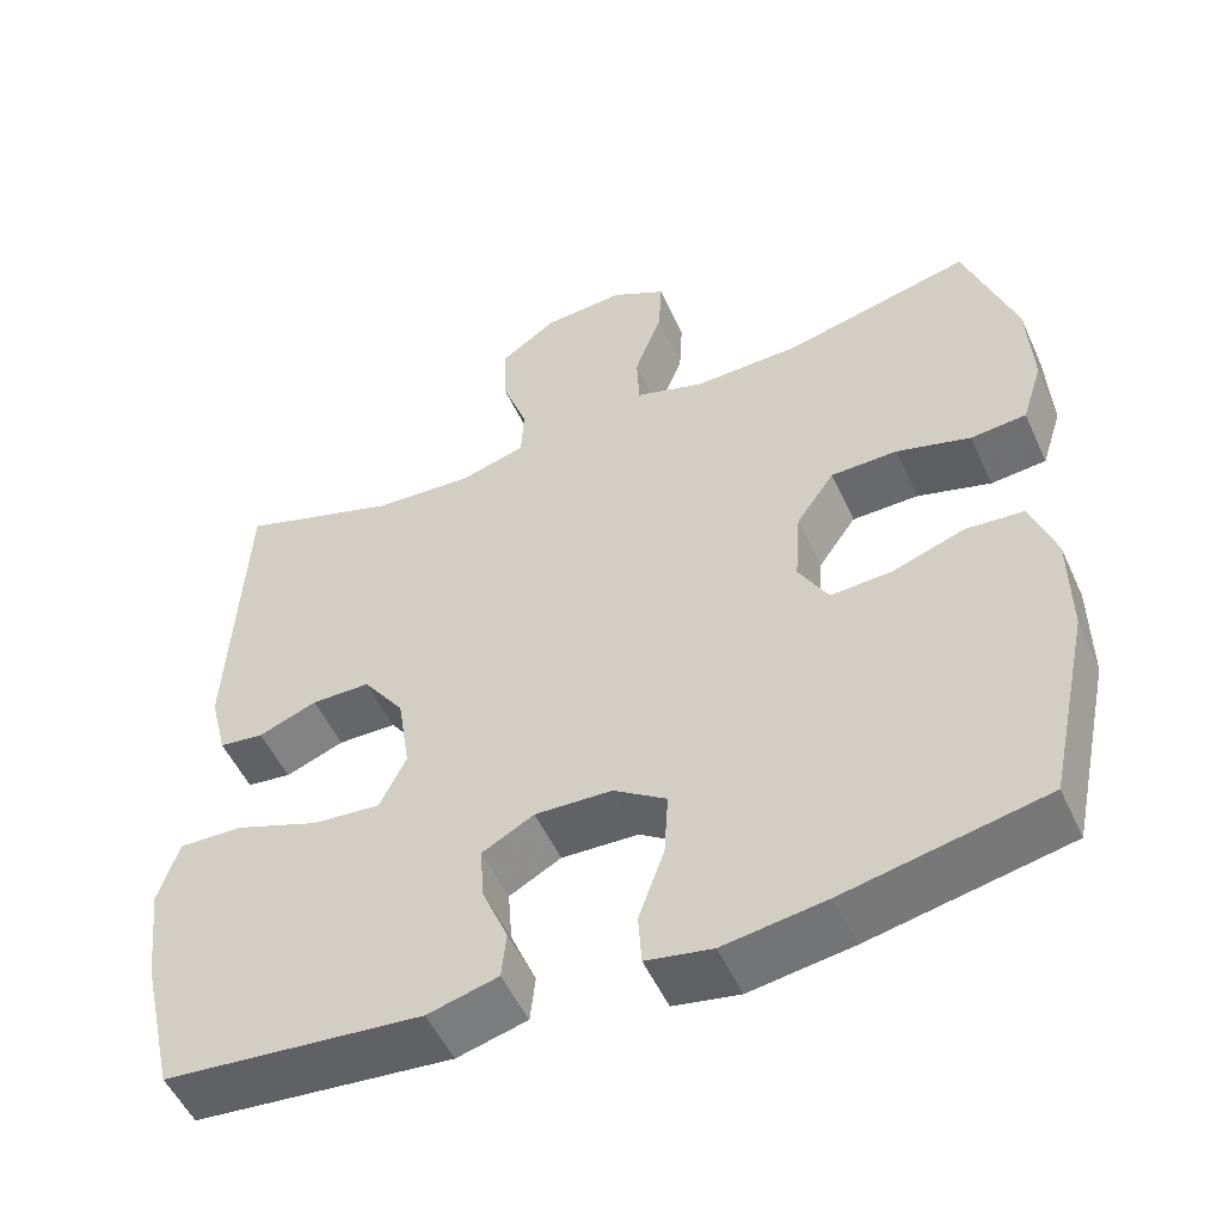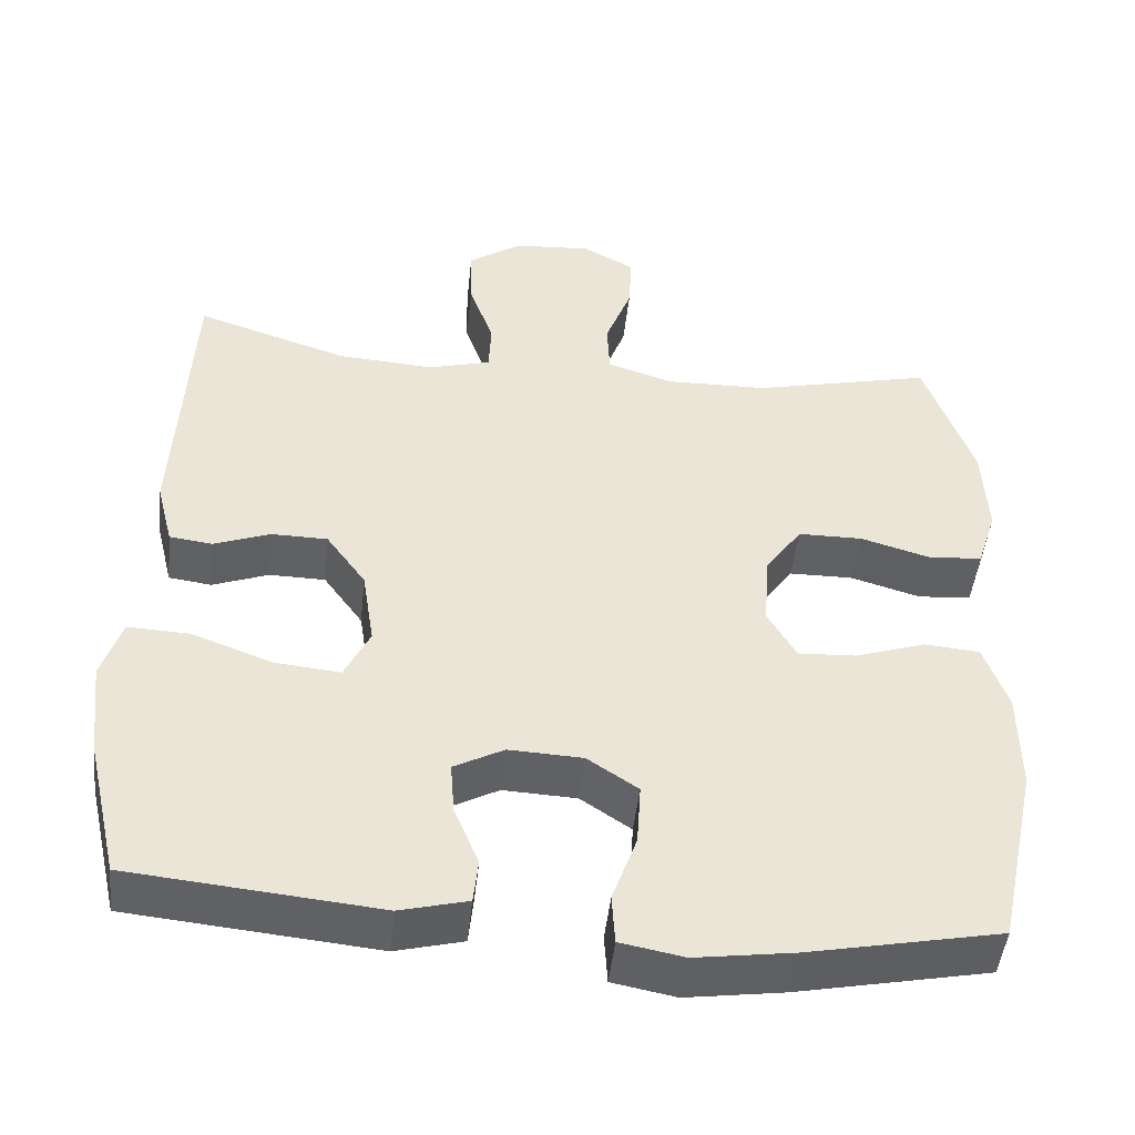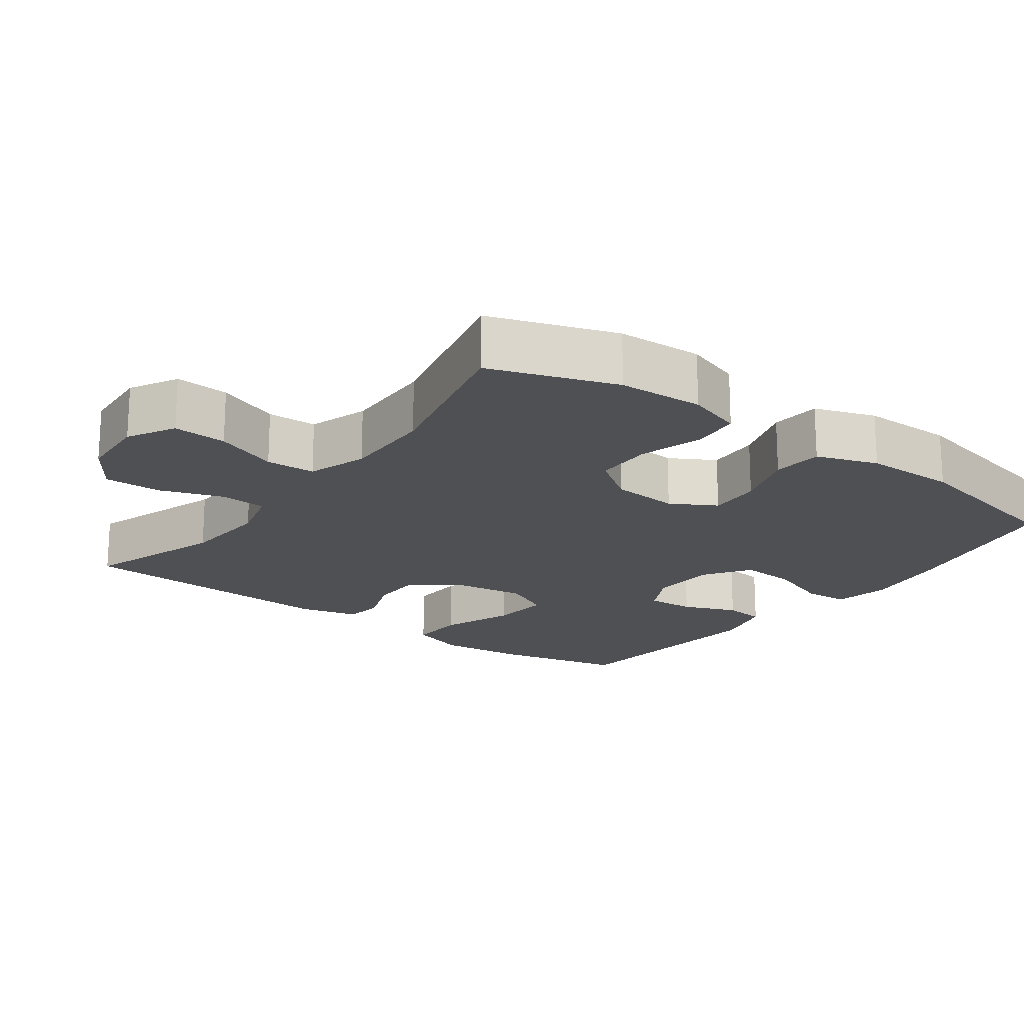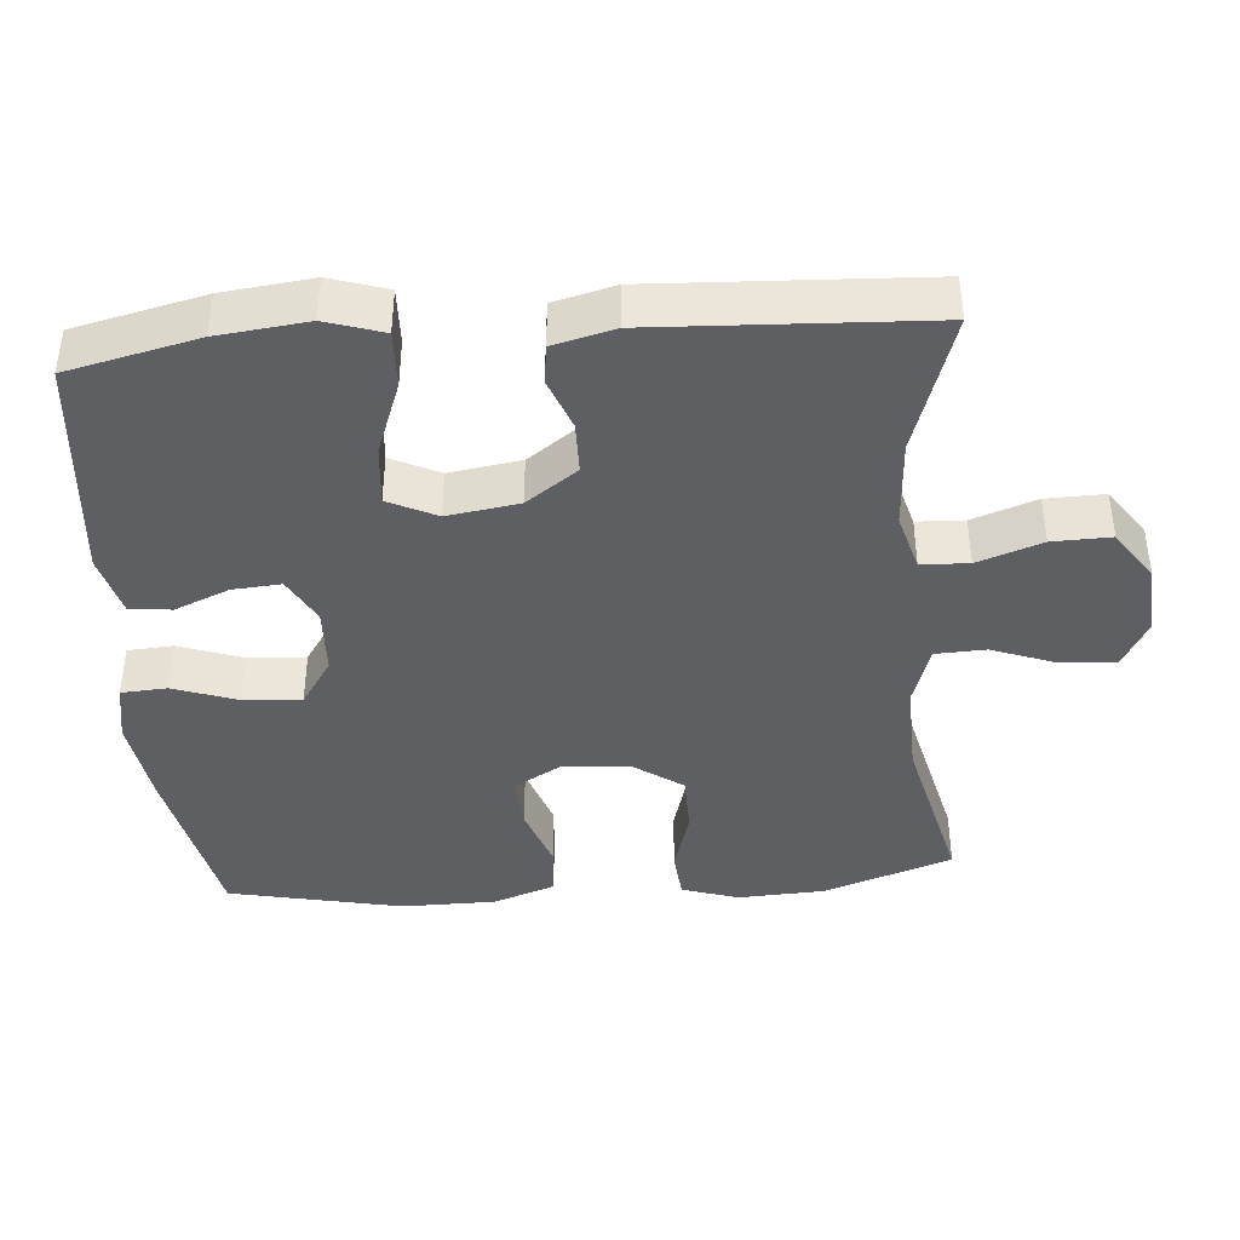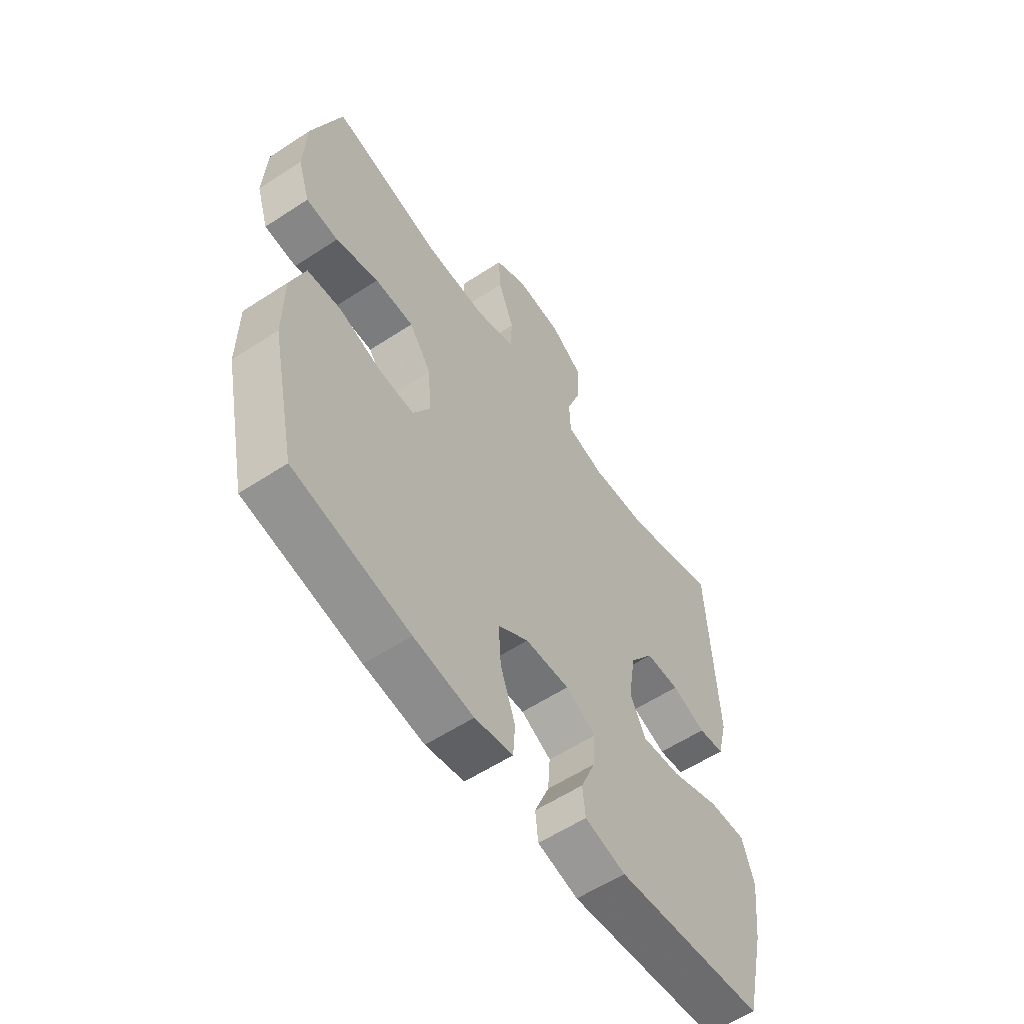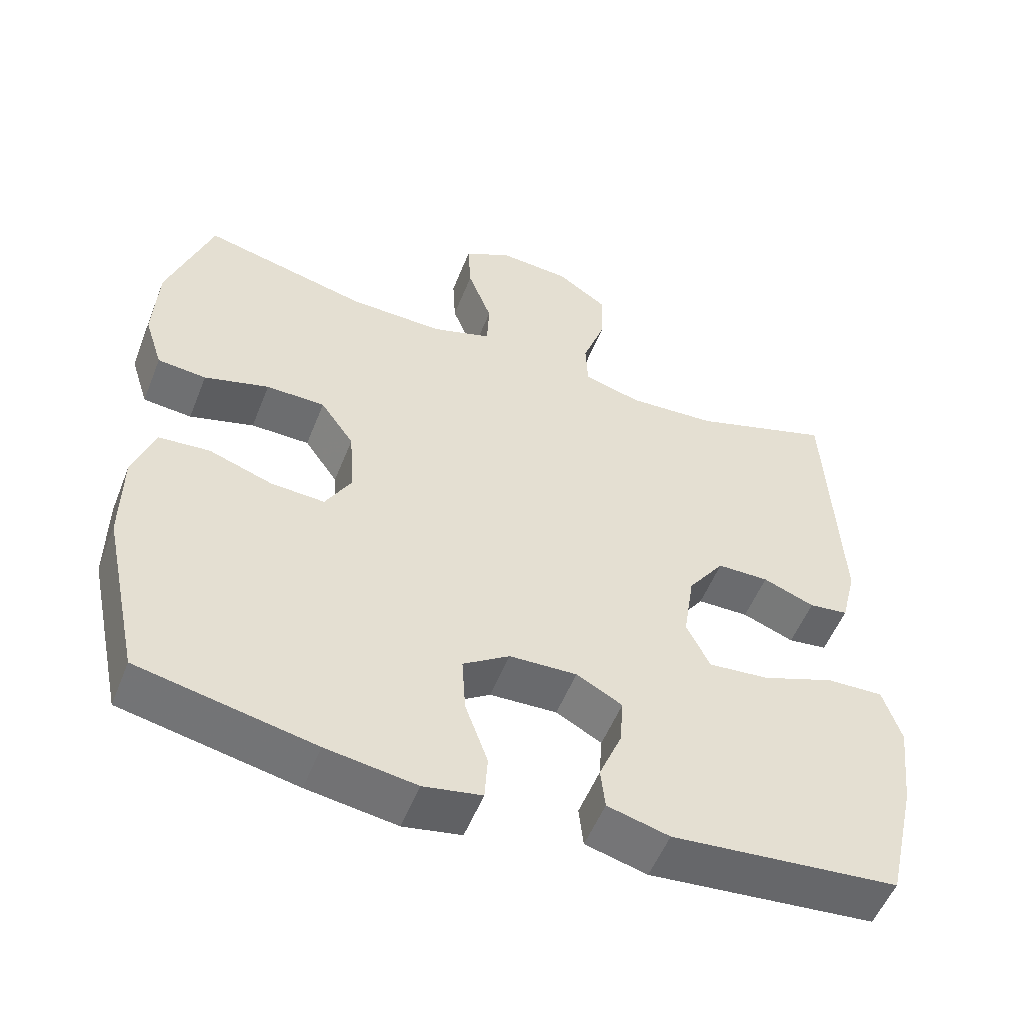
<metadata>
{"format":"obj","ext":"obj","renderer":"f3d","projection":"perspective","resolution":1024,"background":"white","views":[{"elev":-52.3,"azim":24.2,"up":"+Z"},{"elev":-47.5,"azim":-6.2,"up":"+Z"},{"elev":-19.0,"azim":53.4,"up":"+Y"},{"elev":-40.8,"azim":-85.4,"up":"+Y"},{"elev":-58.1,"azim":124.2,"up":"+Z"},{"elev":-53.7,"azim":158.6,"up":"+Z"}]}
</metadata>
<code>
v 0.5 0.07 -0.5
v 0.259 0.07 -0.549
v 0.135 0.07 -0.567
v 0.055 0.07 -0.552
v 0.051 0.07 -0.489
v 0.082 0.07 -0.402
v 0.087 0.07 -0.323
v 0.023 0.07 -0.28
v -0.07 0.07 -0.276
v -0.133 0.07 -0.31
v -0.128 0.07 -0.376
v -0.097 0.07 -0.451
v -0.103 0.07 -0.508
v -0.188 0.07 -0.53
v -0.5 0.07 -0.5
v -0.541 0.07 -0.322
v -0.555 0.07 -0.199
v -0.53 0.07 -0.121
v -0.452 0.07 -0.124
v -0.351 0.07 -0.162
v -0.268 0.07 -0.17
v -0.236 0.07 -0.104
v -0.251 0.07 -0.006
v -0.301 0.07 0.064
v -0.372 0.07 0.065
v -0.443 0.07 0.038
v -0.497 0.07 0.045
v -0.518 0.07 0.129
v -0.5 0.07 0.5
v -0.308 0.07 0.437
v -0.186 0.07 0.429
v -0.107 0.07 0.451
v -0.104 0.07 0.516
v -0.135 0.07 0.604
v -0.137 0.07 0.684
v -0.069 0.07 0.731
v 0.029 0.07 0.738
v 0.095 0.07 0.702
v 0.091 0.07 0.627
v 0.058 0.07 0.539
v 0.061 0.07 0.47
v 0.144 0.07 0.443
v 0.273 0.07 0.446
v 0.5 0.07 0.5
v 0.561 0.07 0.325
v 0.567 0.07 0.206
v 0.542 0.07 0.128
v 0.475 0.07 0.122
v 0.386 0.07 0.148
v 0.305 0.07 0.147
v 0.259 0.07 0.081
v 0.252 0.07 -0.013
v 0.288 0.07 -0.076
v 0.362 0.07 -0.072
v 0.45 0.07 -0.042
v 0.52 0.07 -0.048
v 0.55 0.07 -0.133
v 0.551 0.07 -0.262
v 0.5 0 -0.5
v 0.259 0 -0.549
v 0.135 0 -0.567
v 0.055 0 -0.552
v 0.051 0 -0.489
v 0.082 0 -0.402
v 0.087 0 -0.323
v 0.023 0 -0.28
v -0.07 0 -0.276
v -0.133 0 -0.31
v -0.128 0 -0.376
v -0.097 0 -0.451
v -0.103 0 -0.508
v -0.188 0 -0.53
v -0.5 0 -0.5
v -0.541 0 -0.322
v -0.555 0 -0.199
v -0.53 0 -0.121
v -0.452 0 -0.124
v -0.351 0 -0.162
v -0.268 0 -0.17
v -0.236 0 -0.104
v -0.251 0 -0.006
v -0.301 0 0.064
v -0.372 0 0.065
v -0.443 0 0.038
v -0.497 0 0.045
v -0.518 0 0.129
v -0.5 0 0.5
v -0.308 0 0.437
v -0.186 0 0.429
v -0.107 0 0.451
v -0.104 0 0.516
v -0.135 0 0.604
v -0.137 0 0.684
v -0.069 0 0.731
v 0.029 0 0.738
v 0.095 0 0.702
v 0.091 0 0.627
v 0.058 0 0.539
v 0.061 0 0.47
v 0.144 0 0.443
v 0.273 0 0.446
v 0.5 0 0.5
v 0.561 0 0.325
v 0.567 0 0.206
v 0.542 0 0.128
v 0.475 0 0.122
v 0.386 0 0.148
v 0.305 0 0.147
v 0.259 0 0.081
v 0.252 0 -0.013
v 0.288 0 -0.076
v 0.362 0 -0.072
v 0.45 0 -0.042
v 0.52 0 -0.048
v 0.55 0 -0.133
v 0.551 0 -0.262
f 4 5 6
f 3 4 6
f 2 3 6
f 1 2 6
f 58 1 6
f 57 58 6
f 56 57 6
f 55 56 6
f 54 55 6
f 53 54 6 7
f 52 53 7 8
f 51 52 8 9
f 50 51 9 10
f 47 48 49
f 46 47 49
f 45 46 49
f 44 45 49
f 43 44 49
f 42 43 49 50
f 41 42 50 10
f 38 39 40
f 37 38 40
f 36 37 40
f 35 36 40
f 34 35 40
f 33 34 40
f 40 41 10
f 33 40 10
f 32 33 10
f 28 29 30
f 27 28 30
f 26 27 30
f 25 26 30
f 24 25 30 31
f 23 24 31 32
f 18 19 20
f 17 18 20
f 16 17 20
f 15 16 20
f 14 15 20
f 13 14 20
f 12 13 20
f 11 12 20
f 10 11 20 21
f 22 23 32 10
f 10 21 22
f 64 63 62
f 64 62 61
f 64 61 60
f 64 60 59
f 64 59 116
f 64 116 115
f 64 115 114
f 64 114 113
f 64 113 112
f 65 64 112 111
f 66 65 111 110
f 67 66 110 109
f 68 67 109 108
f 107 106 105
f 107 105 104
f 107 104 103
f 107 103 102
f 107 102 101
f 108 107 101 100
f 68 108 100 99
f 98 97 96
f 98 96 95
f 98 95 94
f 98 94 93
f 98 93 92
f 98 92 91
f 68 99 98
f 68 98 91
f 68 91 90
f 88 87 86
f 88 86 85
f 88 85 84
f 88 84 83
f 89 88 83 82
f 90 89 82 81
f 78 77 76
f 78 76 75
f 78 75 74
f 78 74 73
f 78 73 72
f 78 72 71
f 78 71 70
f 78 70 69
f 79 78 69 68
f 68 90 81 80
f 80 79 68
f 1 59 60 2
f 2 60 61 3
f 3 61 62 4
f 4 62 63 5
f 5 63 64 6
f 6 64 65 7
f 7 65 66 8
f 8 66 67 9
f 9 67 68 10
f 10 68 69 11
f 11 69 70 12
f 12 70 71 13
f 13 71 72 14
f 14 72 73 15
f 15 73 74 16
f 16 74 75 17
f 17 75 76 18
f 18 76 77 19
f 19 77 78 20
f 20 78 79 21
f 21 79 80 22
f 22 80 81 23
f 23 81 82 24
f 24 82 83 25
f 25 83 84 26
f 26 84 85 27
f 27 85 86 28
f 28 86 87 29
f 29 87 88 30
f 30 88 89 31
f 31 89 90 32
f 32 90 91 33
f 33 91 92 34
f 34 92 93 35
f 35 93 94 36
f 36 94 95 37
f 37 95 96 38
f 38 96 97 39
f 39 97 98 40
f 40 98 99 41
f 41 99 100 42
f 42 100 101 43
f 43 101 102 44
f 44 102 103 45
f 45 103 104 46
f 46 104 105 47
f 47 105 106 48
f 48 106 107 49
f 49 107 108 50
f 50 108 109 51
f 51 109 110 52
f 52 110 111 53
f 53 111 112 54
f 54 112 113 55
f 55 113 114 56
f 56 114 115 57
f 57 115 116 58
f 58 116 59 1

</code>
